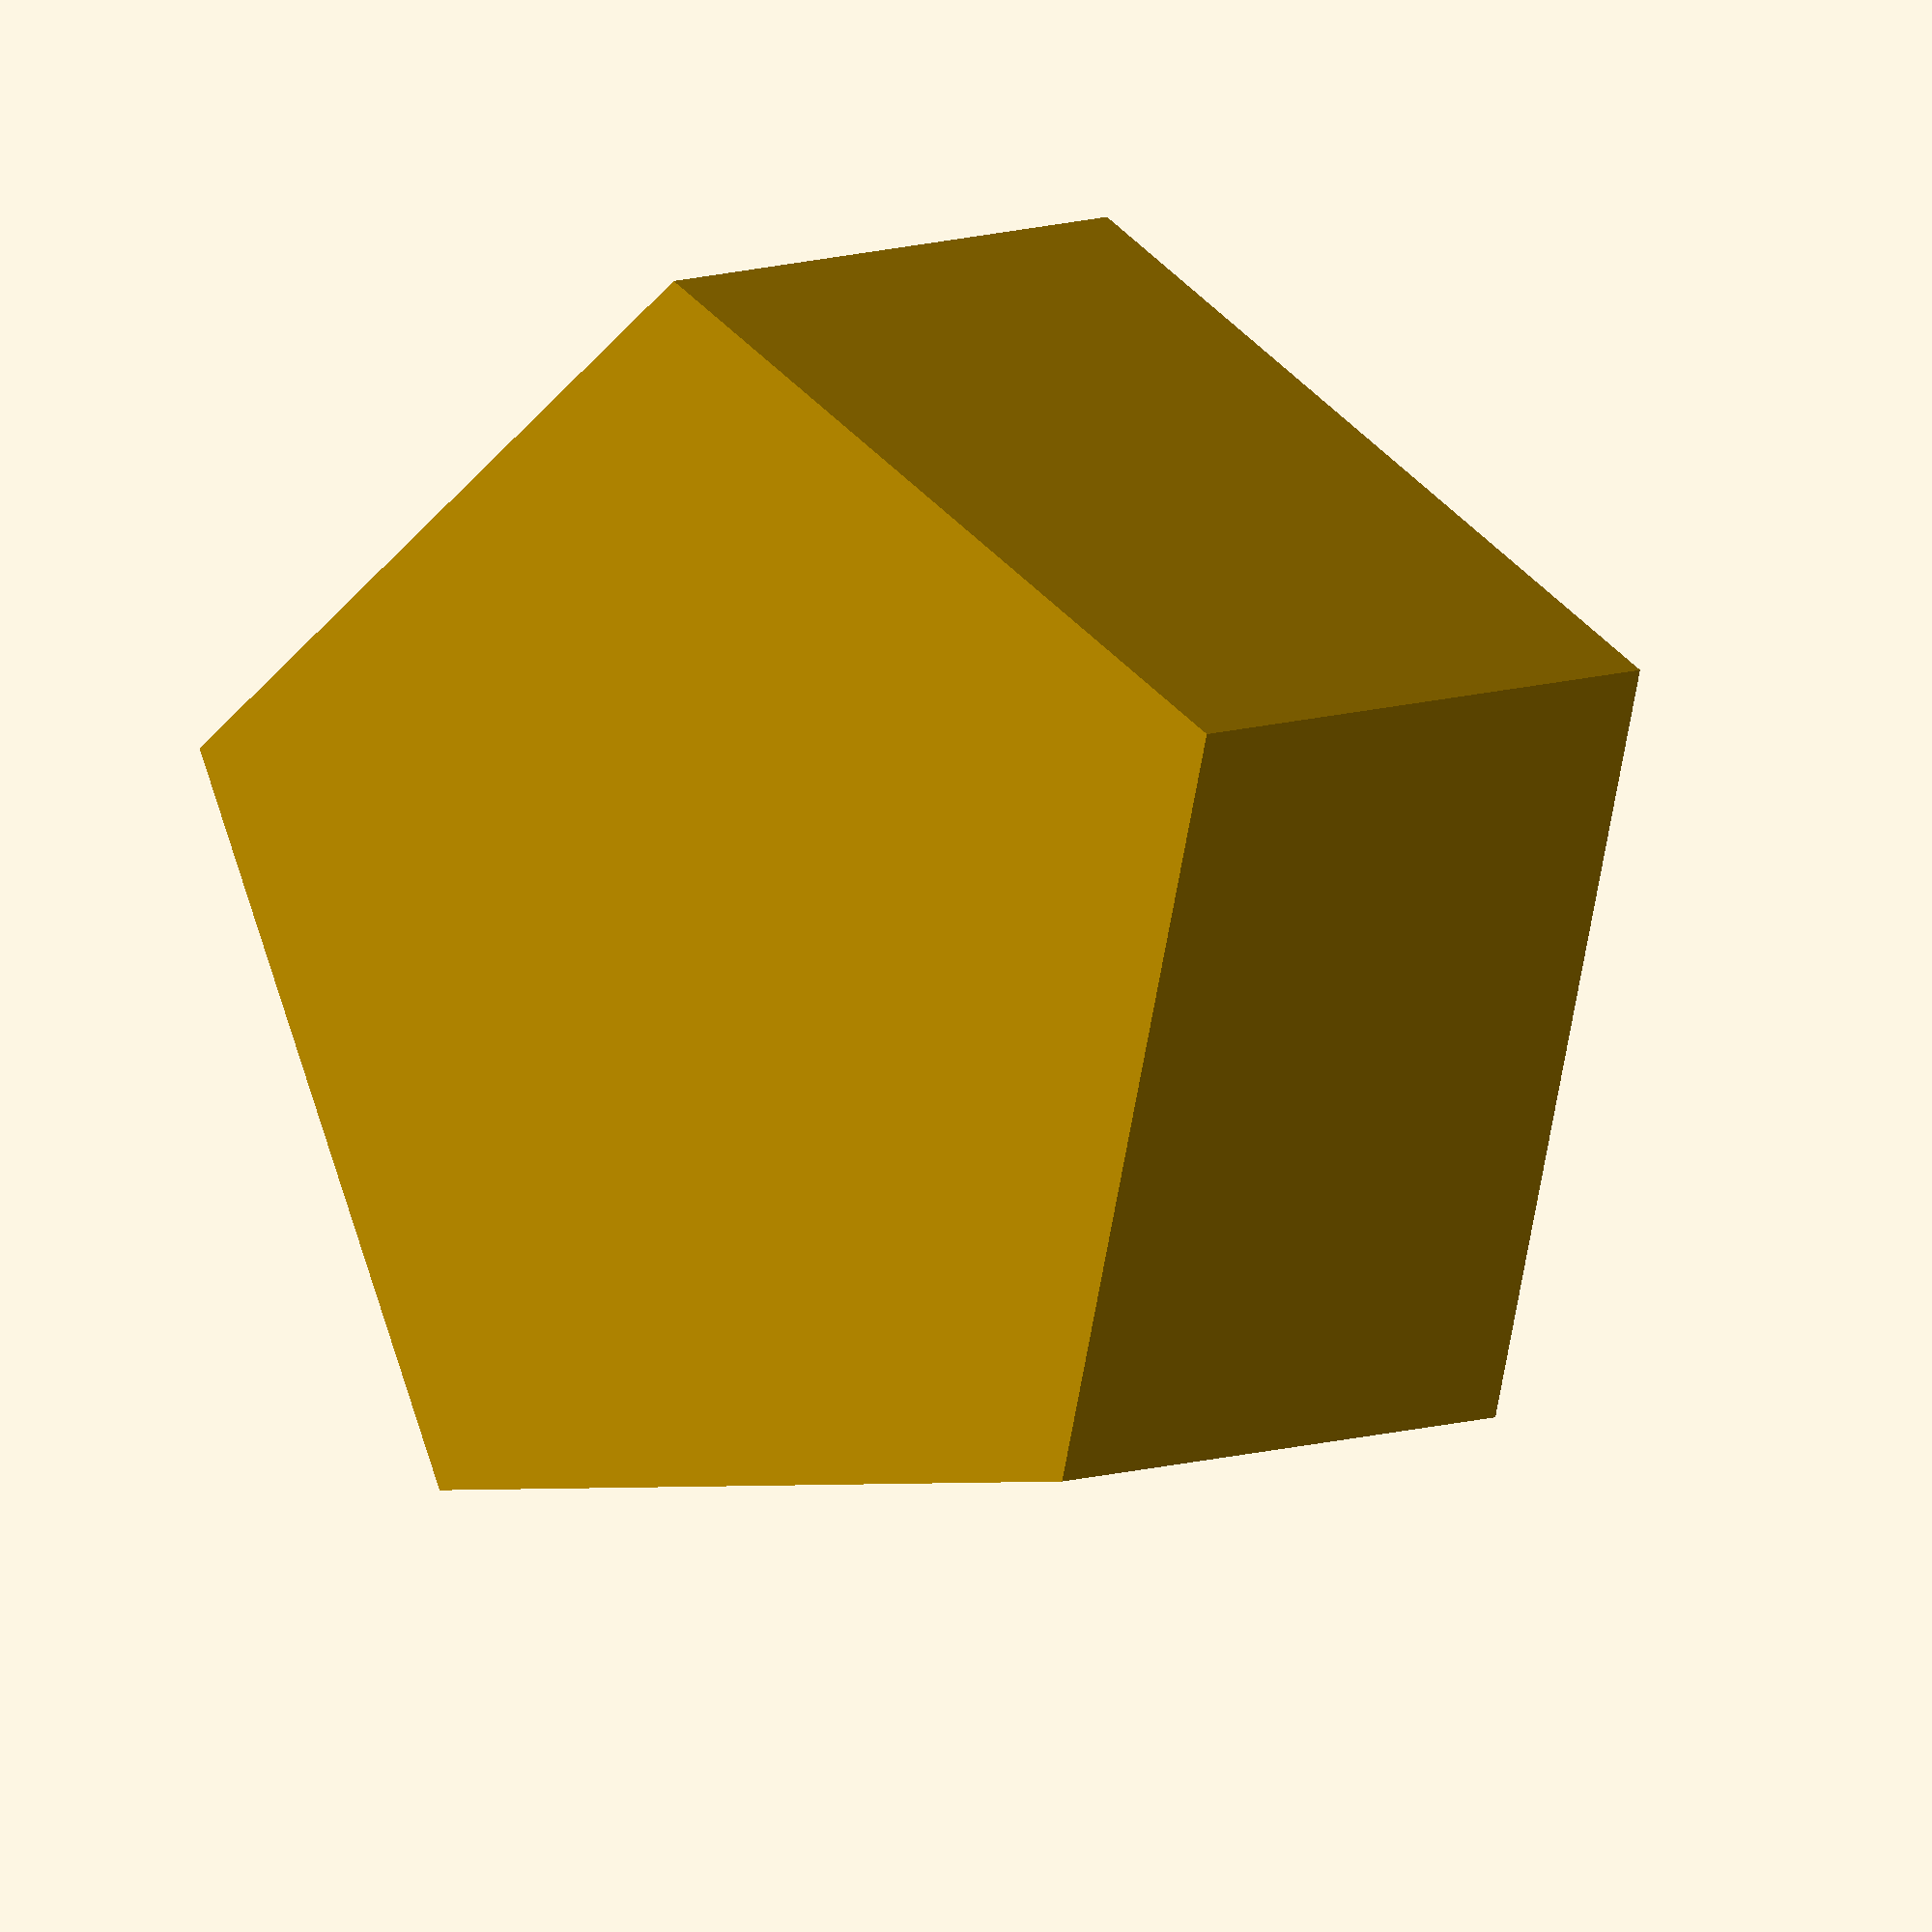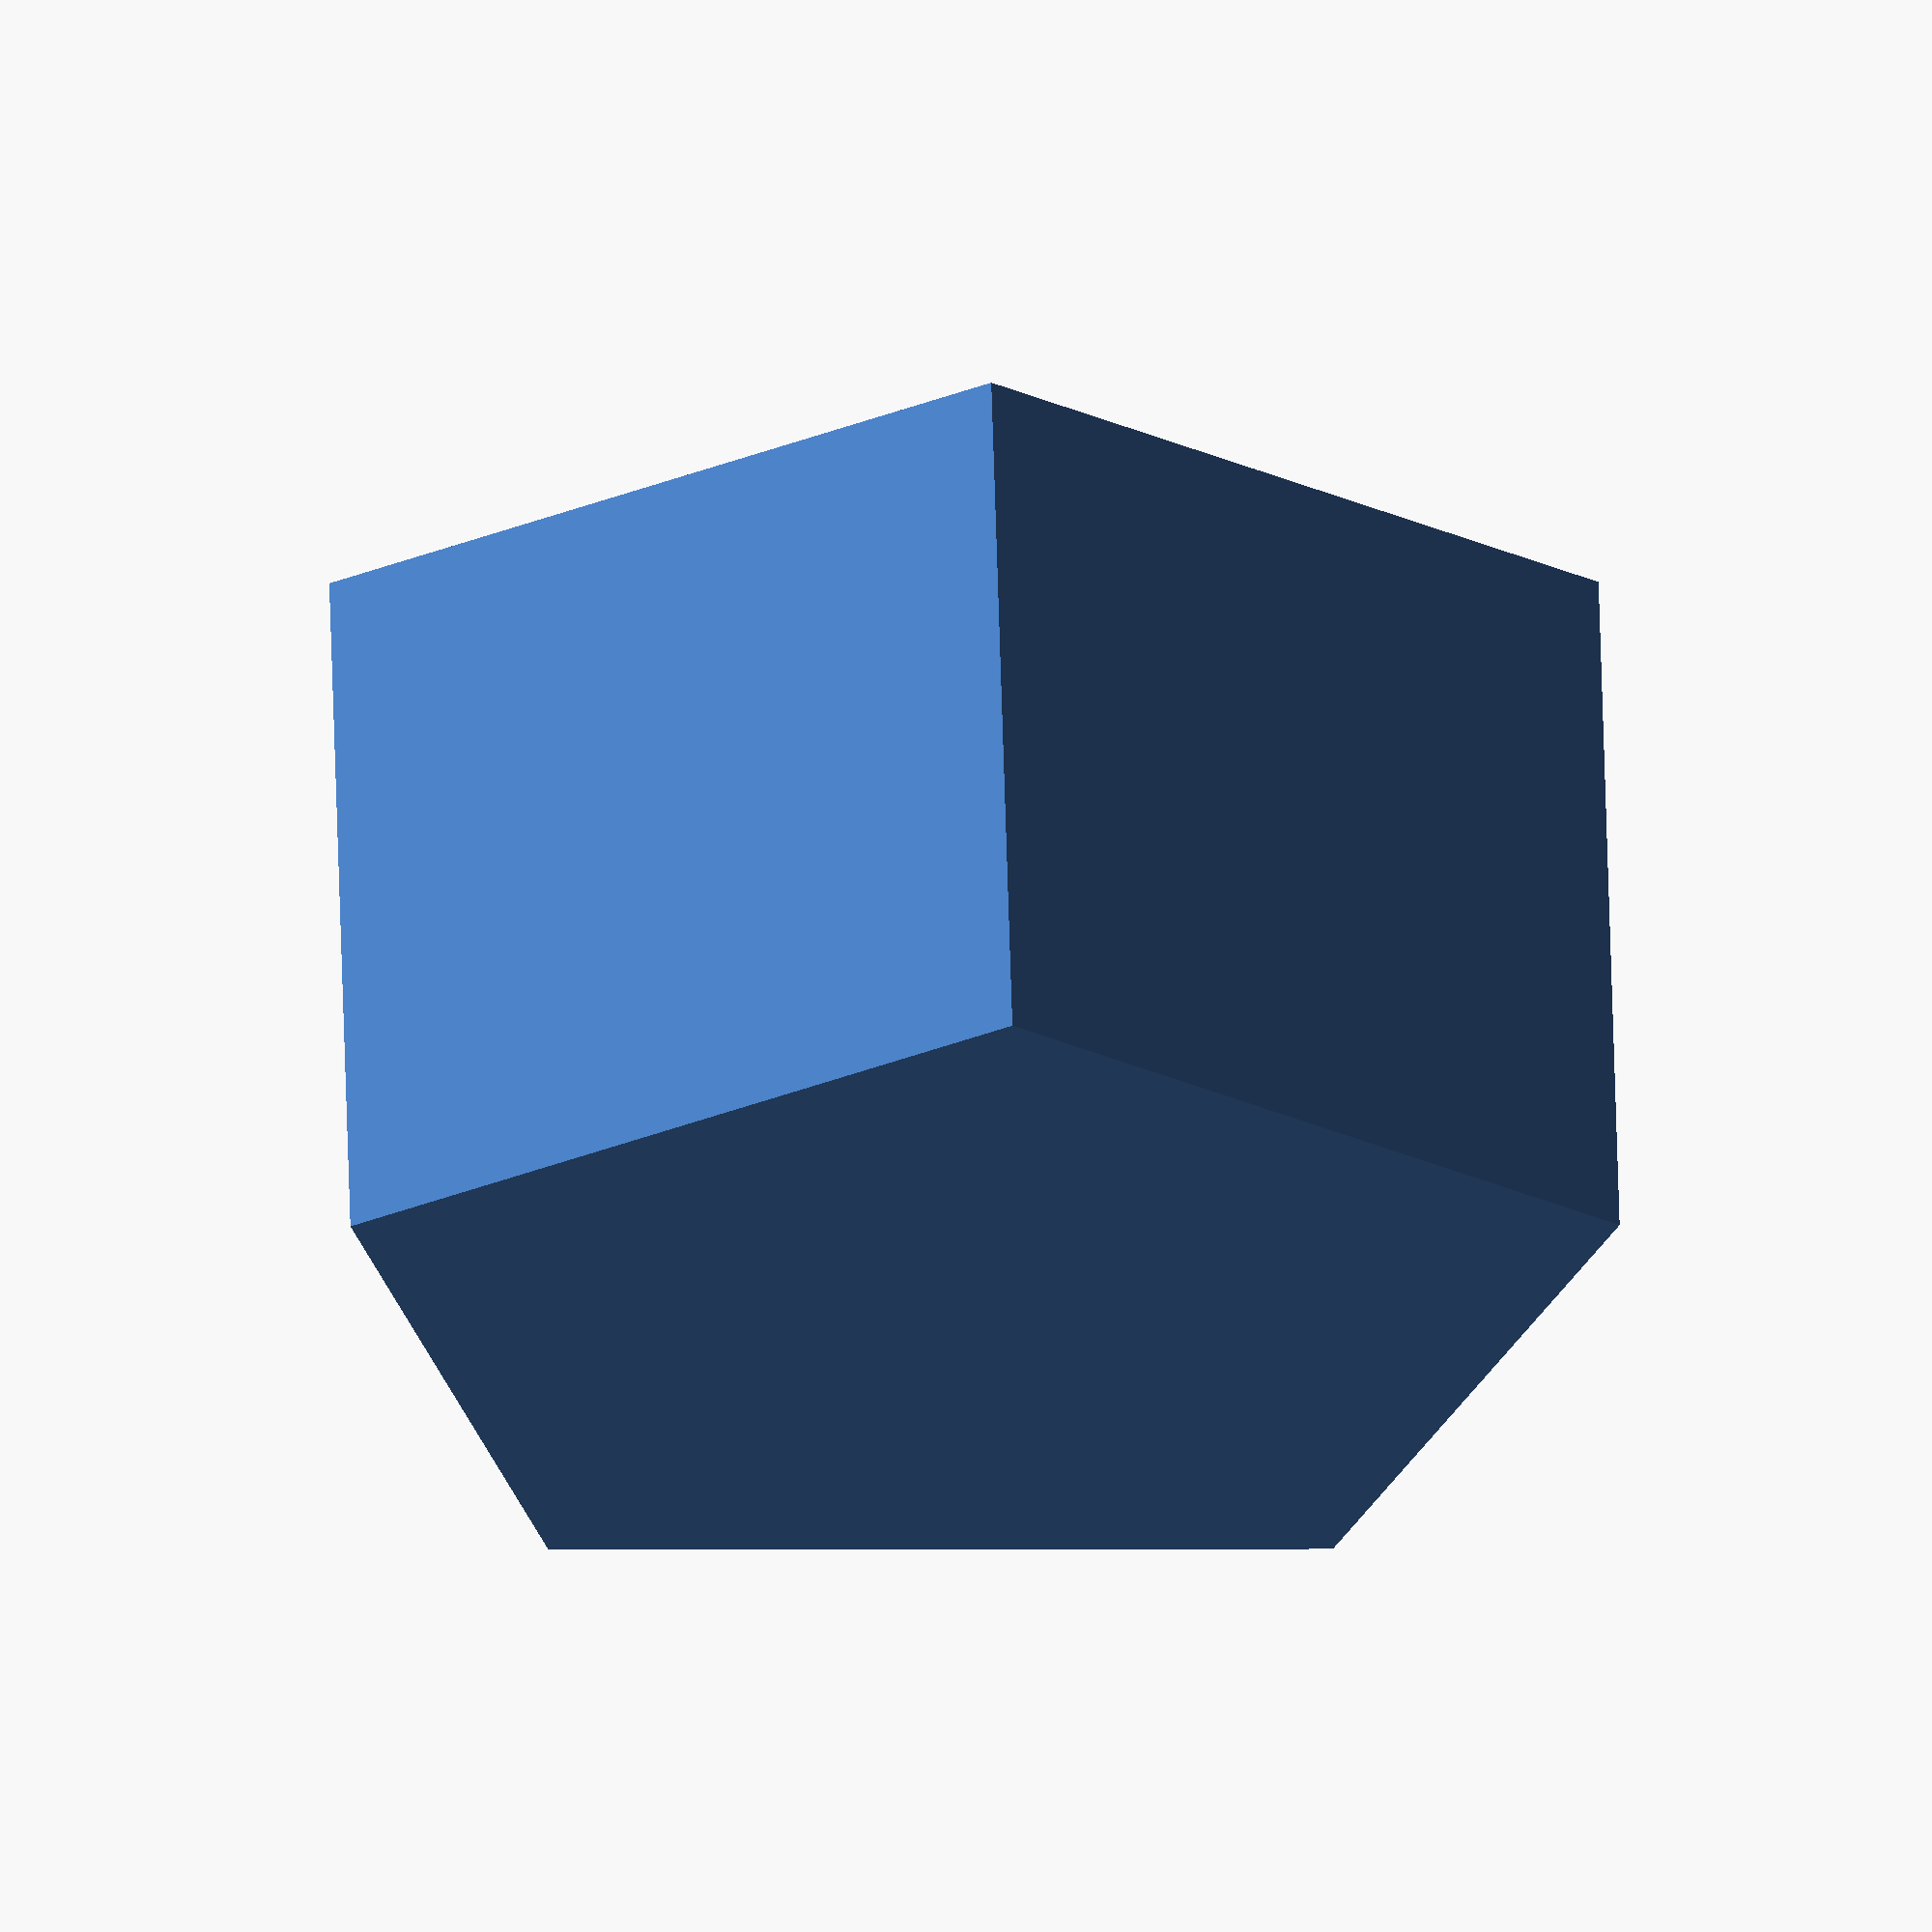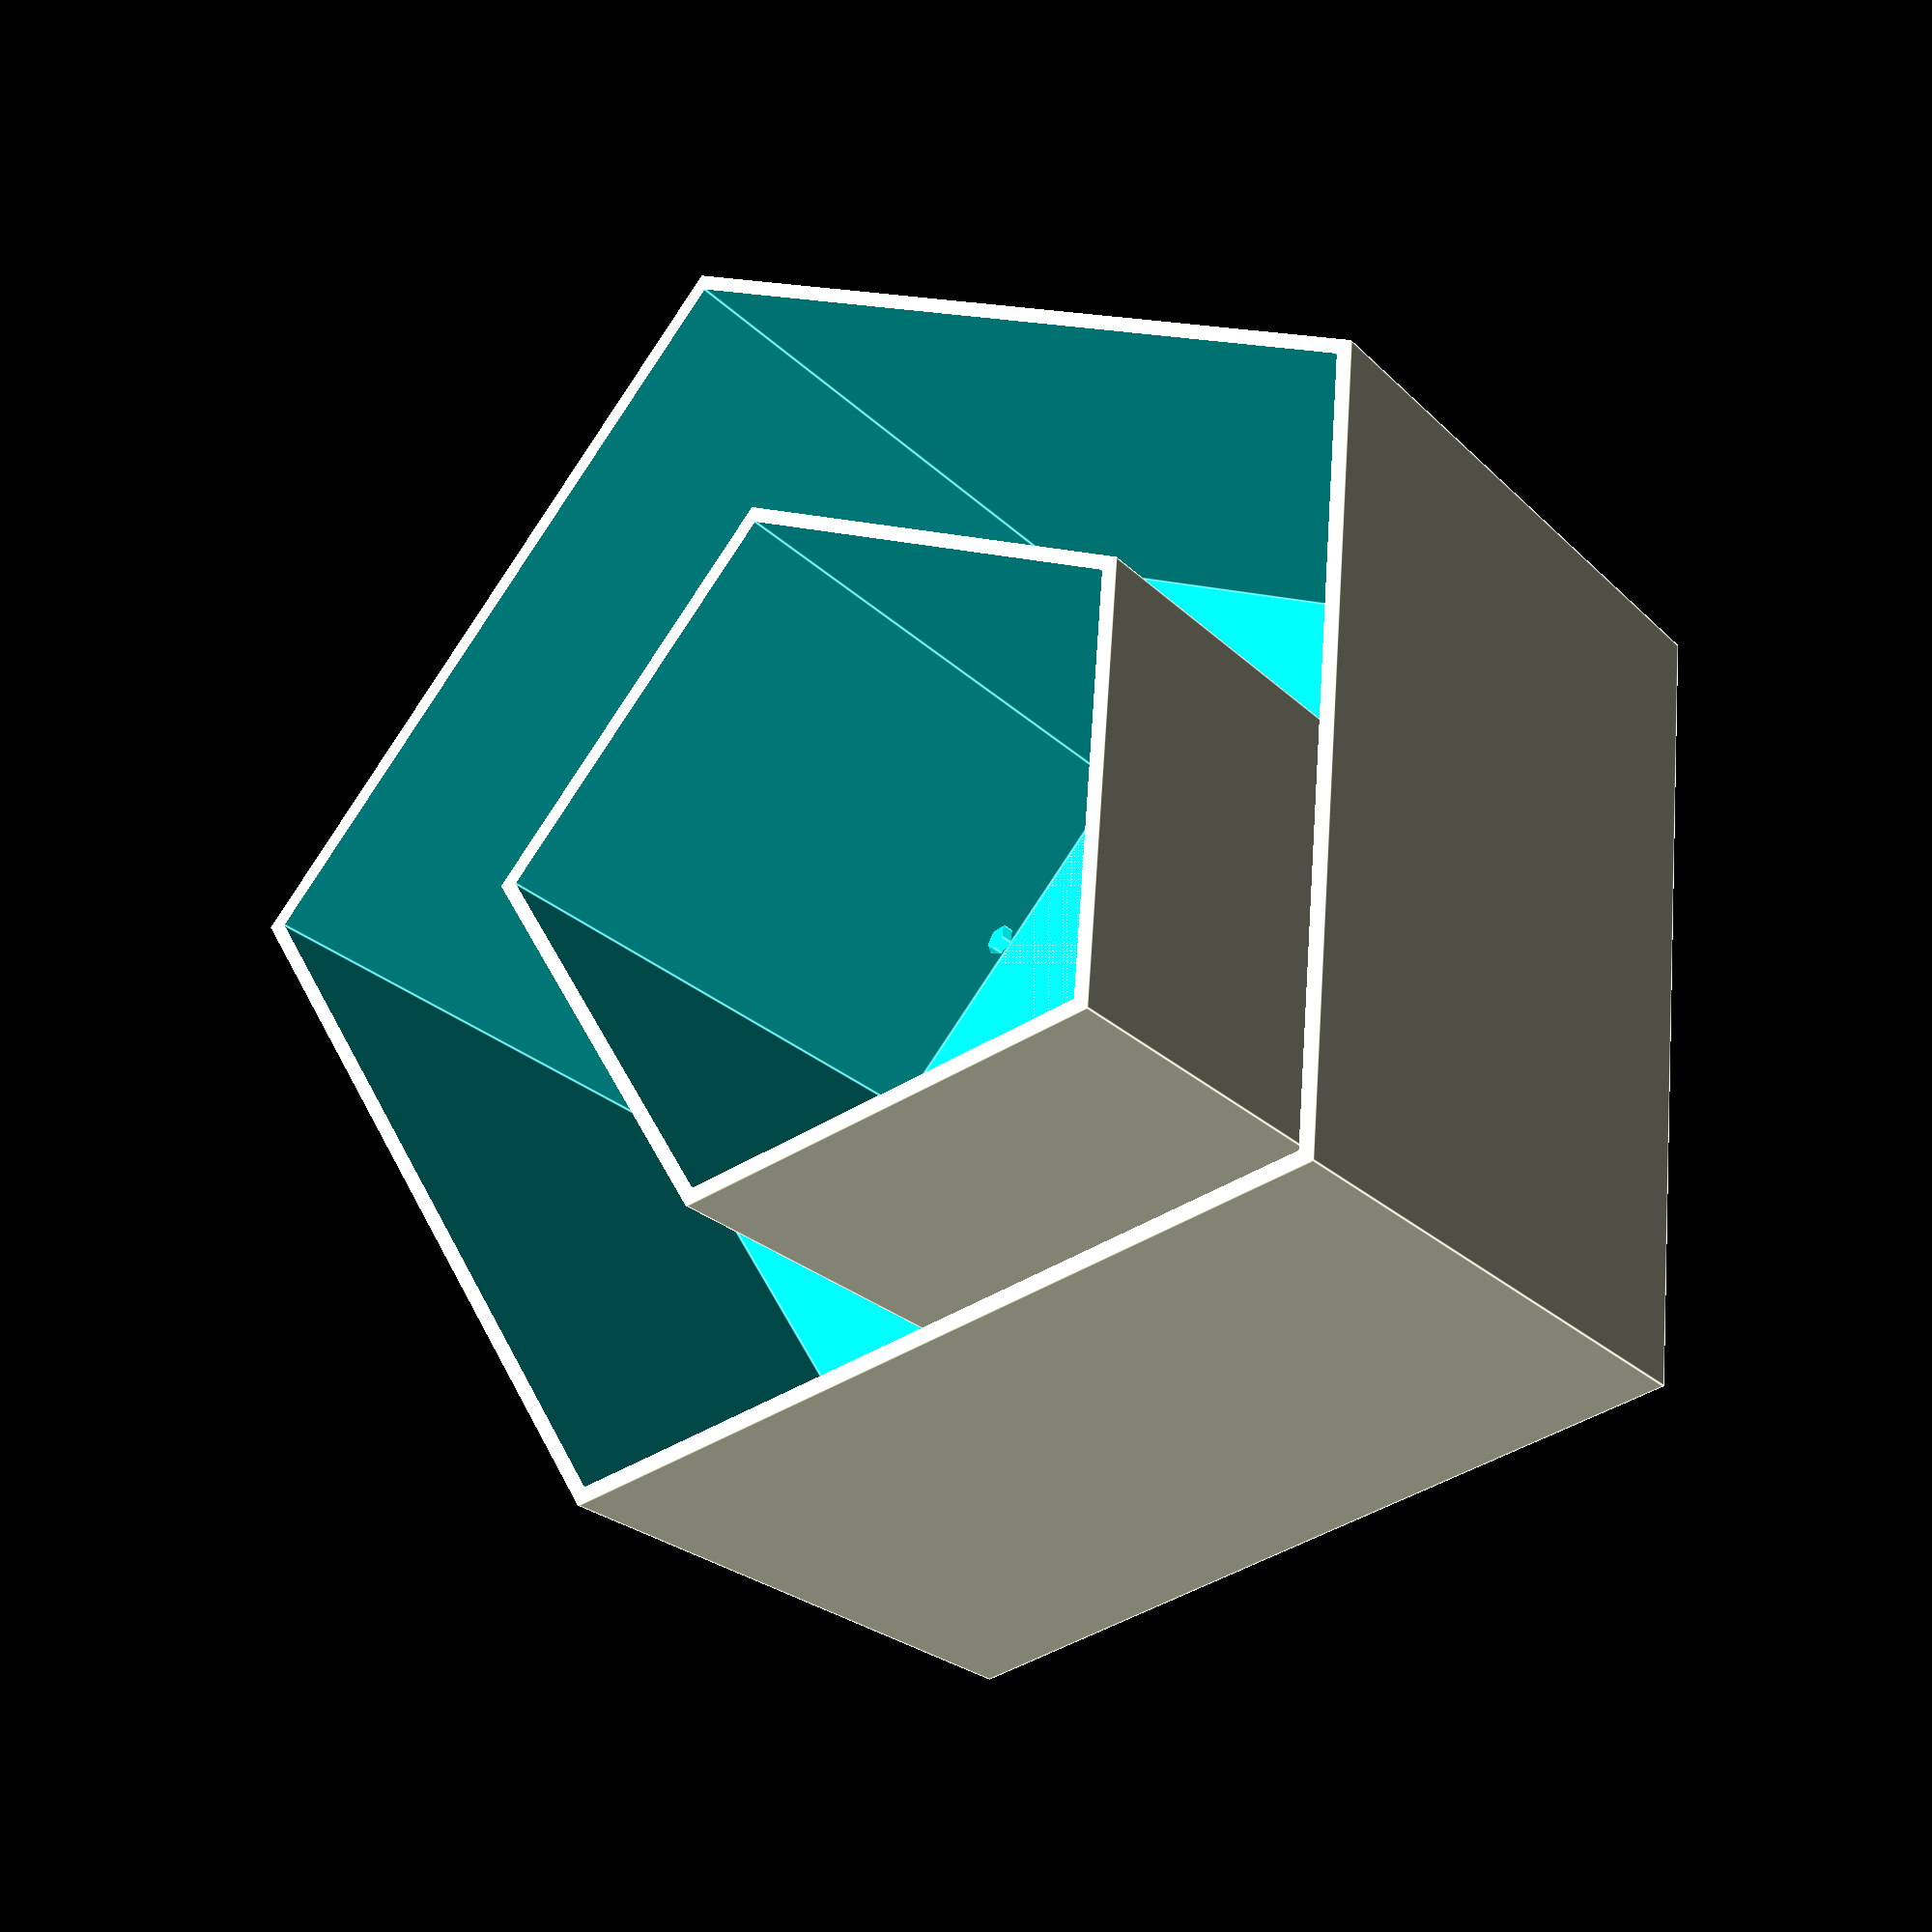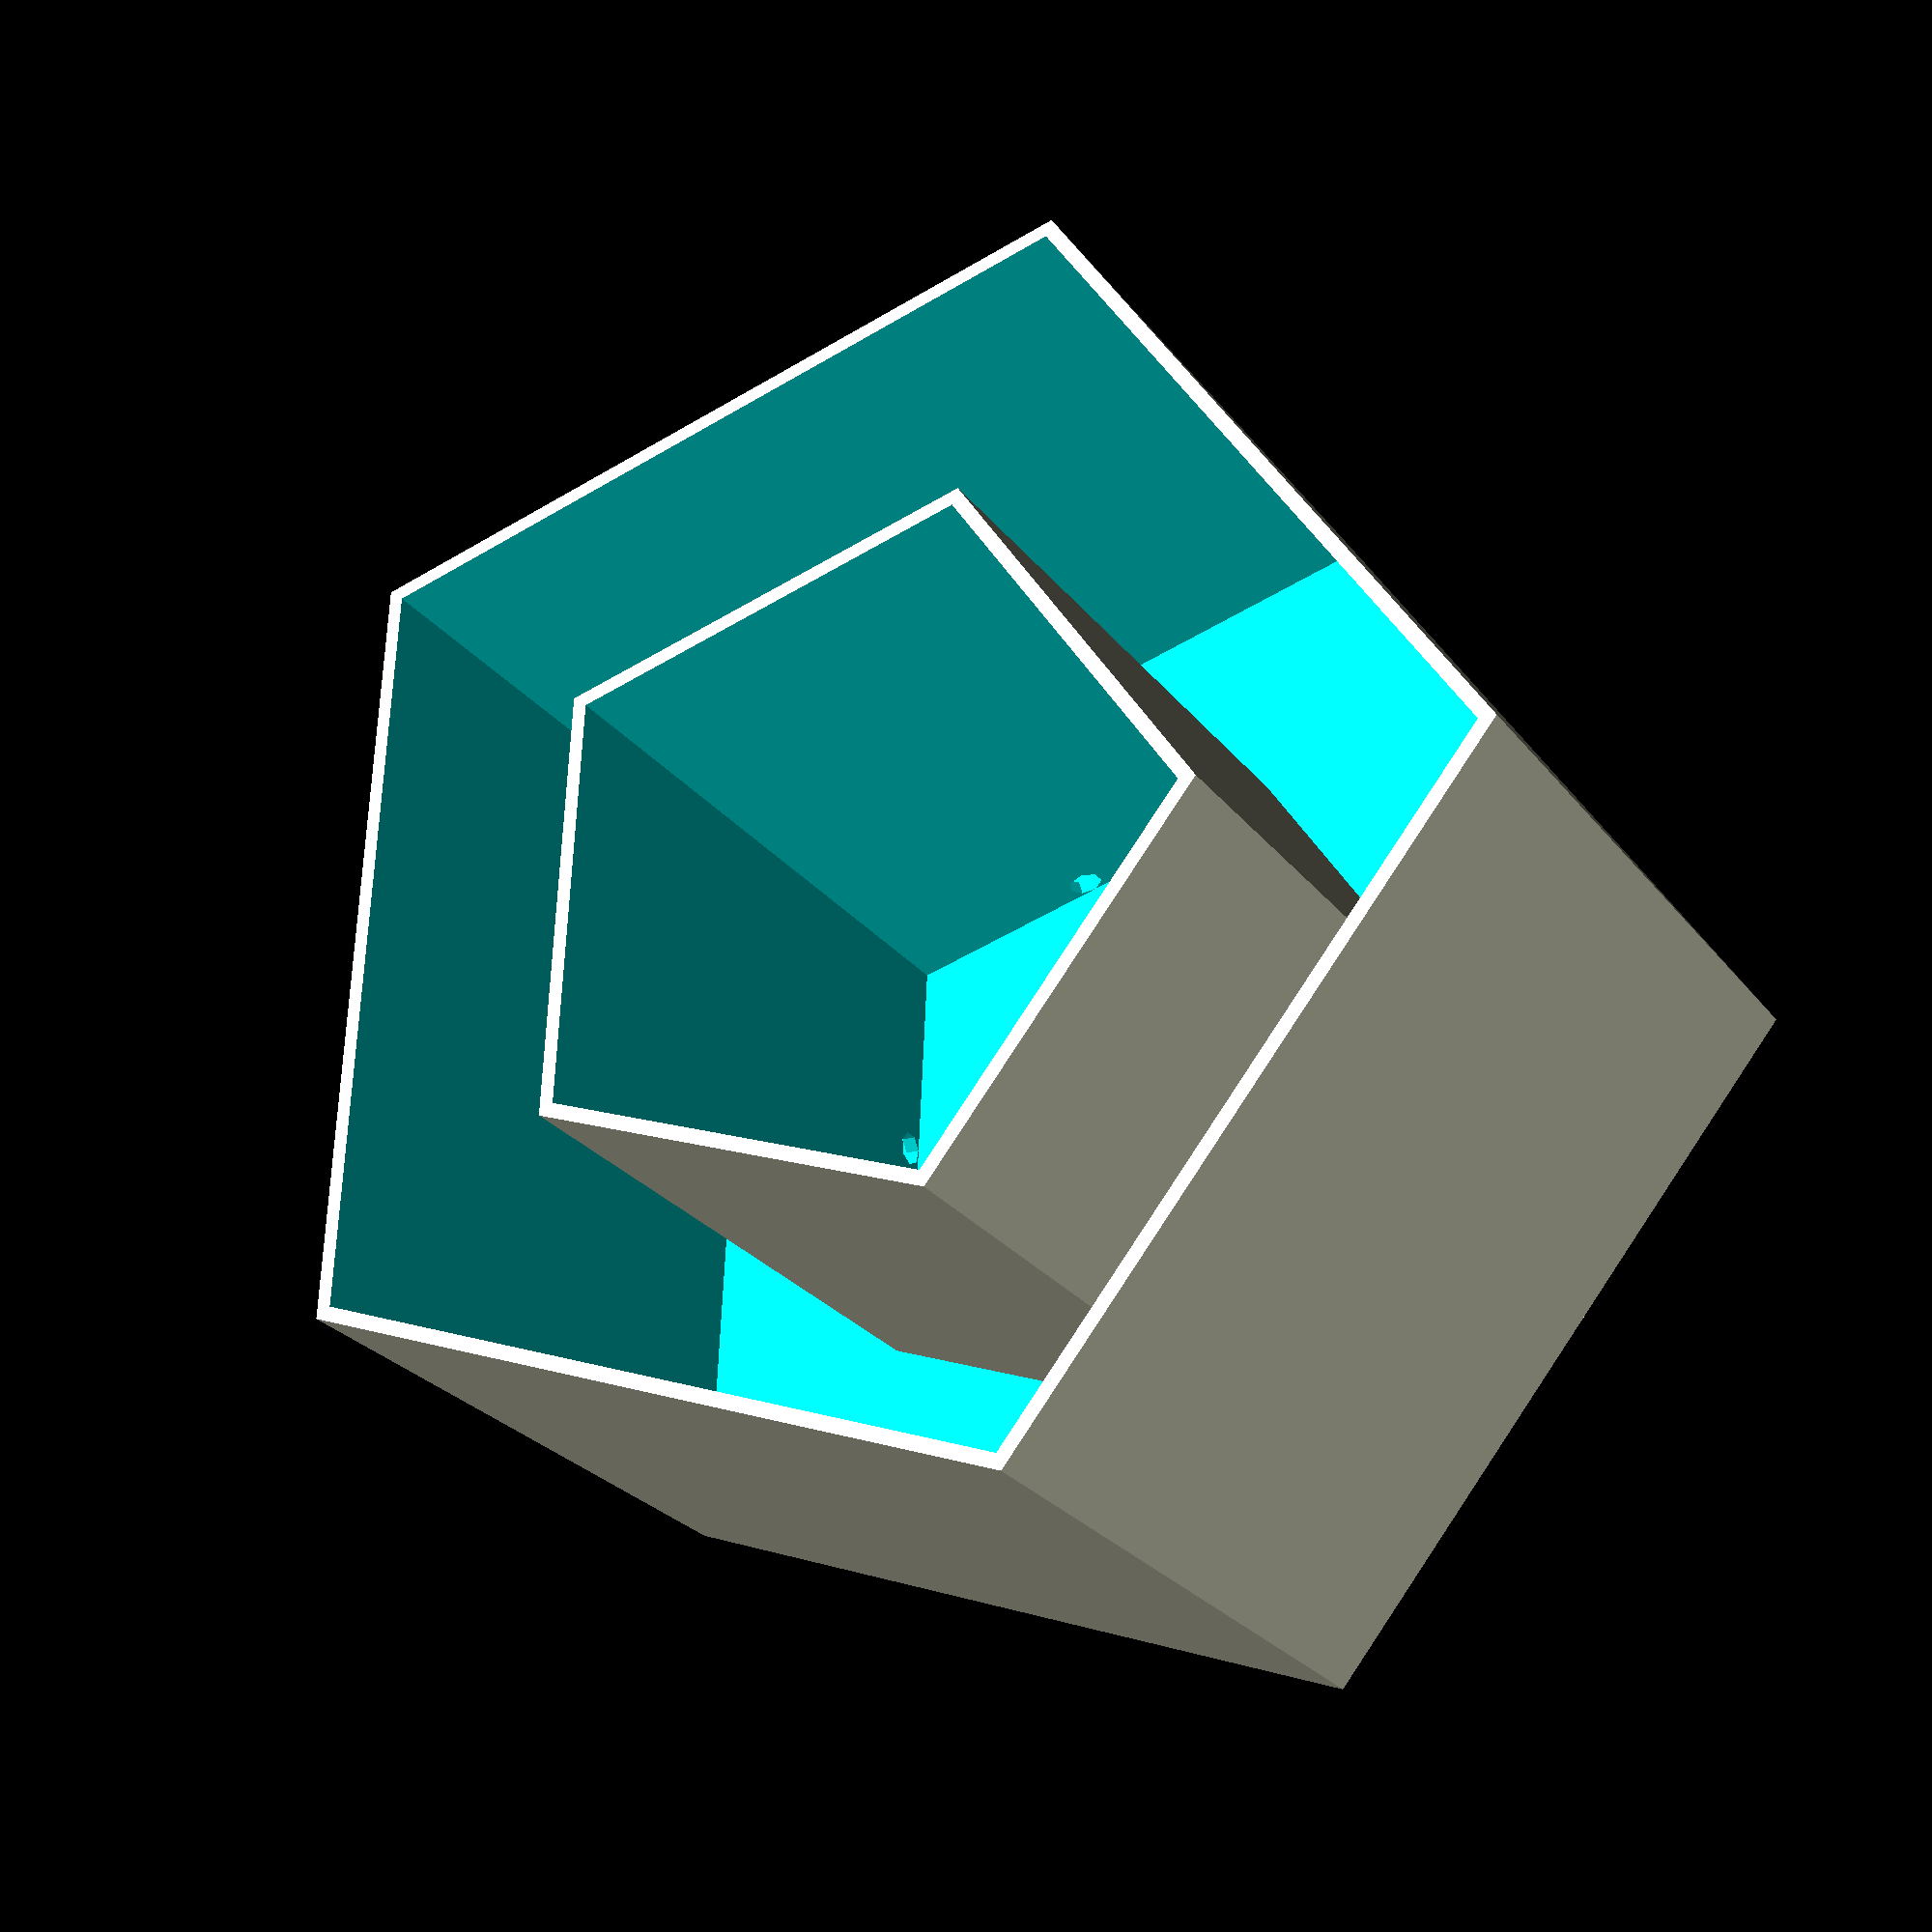
<openscad>
//strength of walls
s = 2;

//error of printer in mm
e = 0.3;

//height
h = 80;

//outer width
w = 150;
//inner width (width of soil holder)
wi = 80;

//number of edges
ne = 5;

//number of water holes
nwh = ne;
//water hole radius
whr = 2;


//do not change this
r = w/2;
//do not change this
ri = wi/2;

//half degree
hd = (360/ne)/2;

    difference() {
    //main cylinder
    cylinder(h,r,r,$fn=ne);
    //main cutout
    translate([0,0,s]) cylinder(h,r-s,r-s,$fn=ne);    
    }
    
    translate([0,0,s]) 
        difference() {
            cylinder(h-s,ri+s+e,ri+s+e,$fn=ne);
            cylinder(h,ri+e,ri+e,$fn=ne);
            
            for(i = [-90:360/nwh:269]) {
                echo(i);
                translate([0,0,whr])rotate([90,0,i])cylinder(ri,whr,whr);
            }
               

            
        }




</openscad>
<views>
elev=173.5 azim=310.6 roll=322.6 proj=o view=wireframe
elev=115.6 azim=86.6 roll=1.7 proj=o view=wireframe
elev=23.4 azim=184.7 roll=32.0 proj=p view=edges
elev=205.7 azim=38.7 roll=151.7 proj=p view=wireframe
</views>
